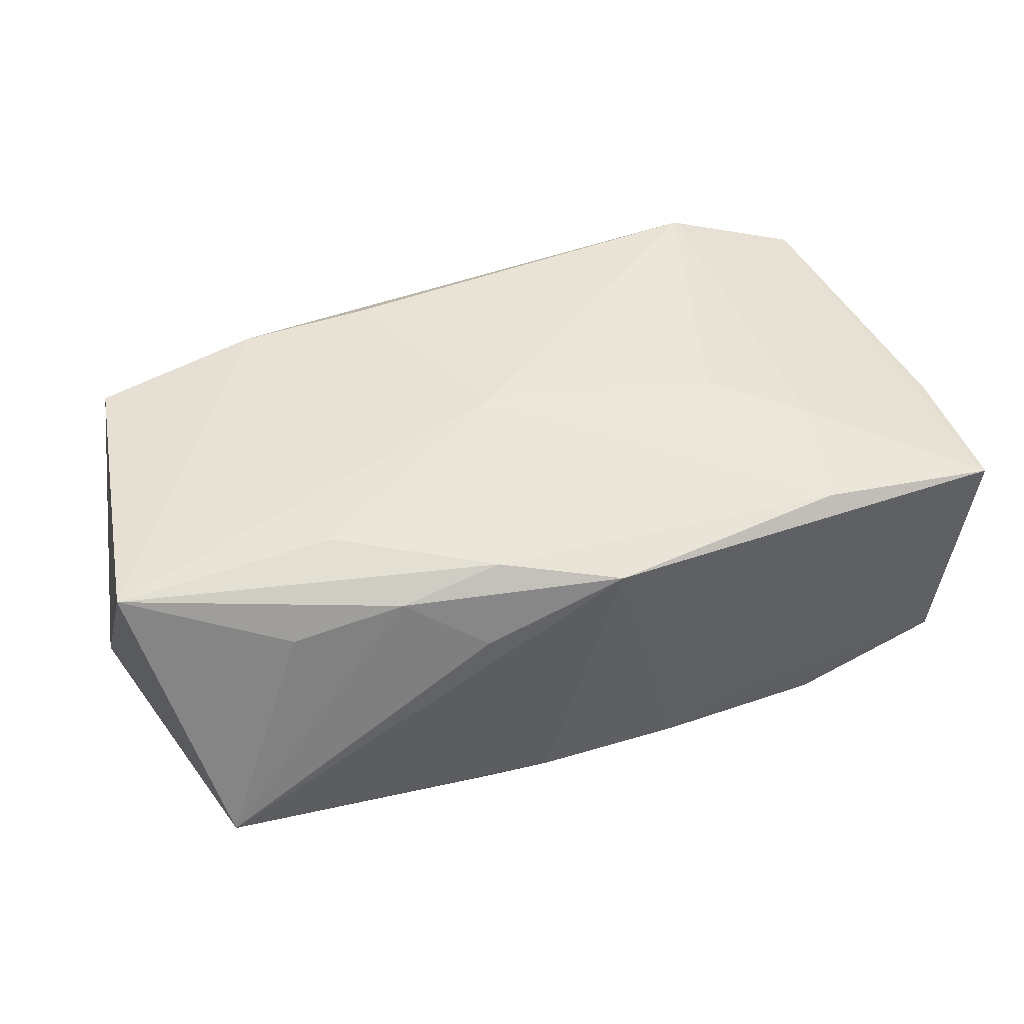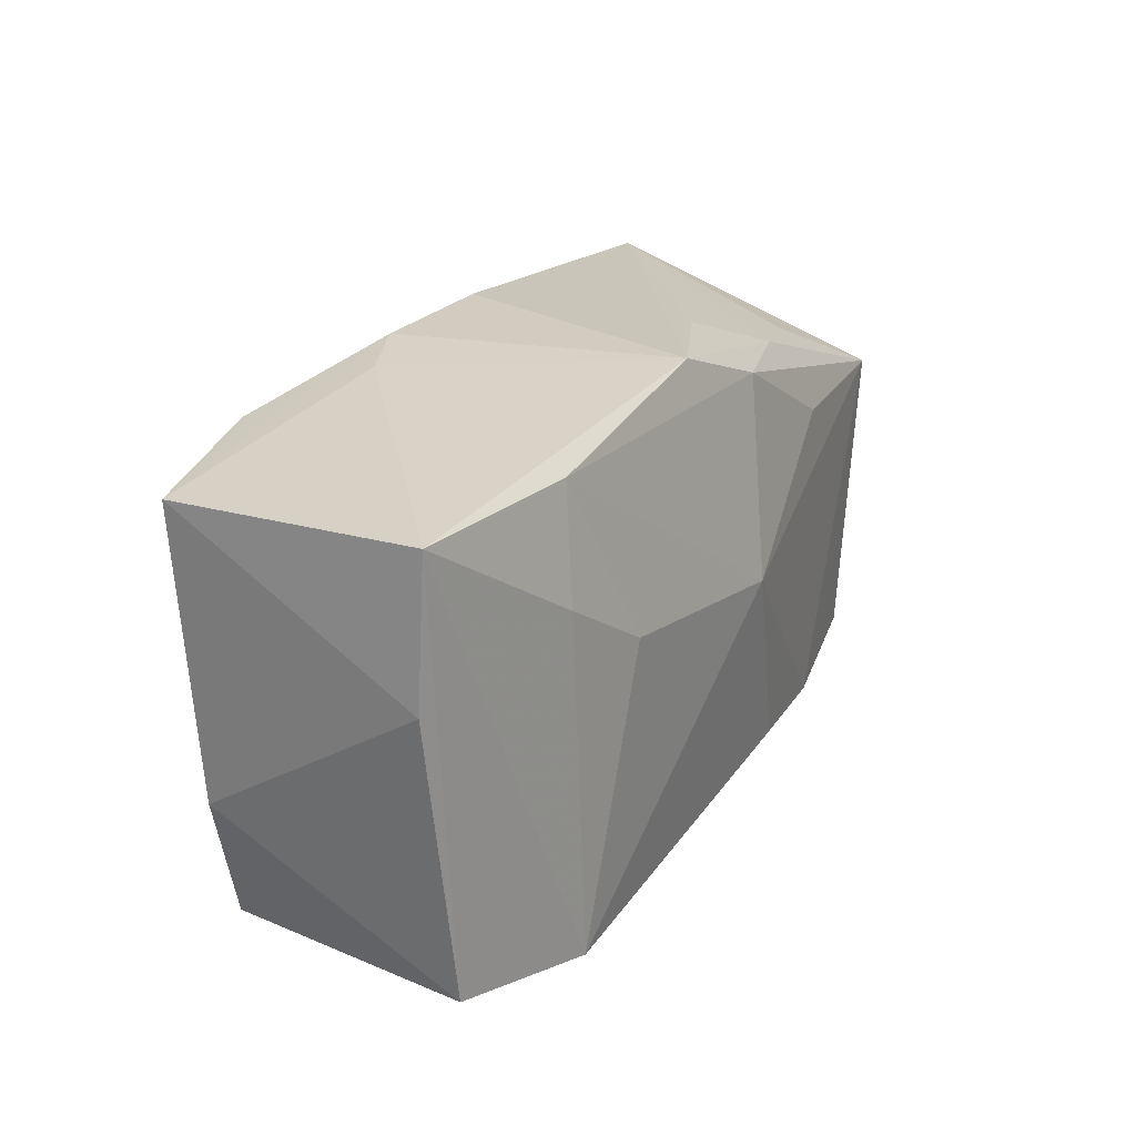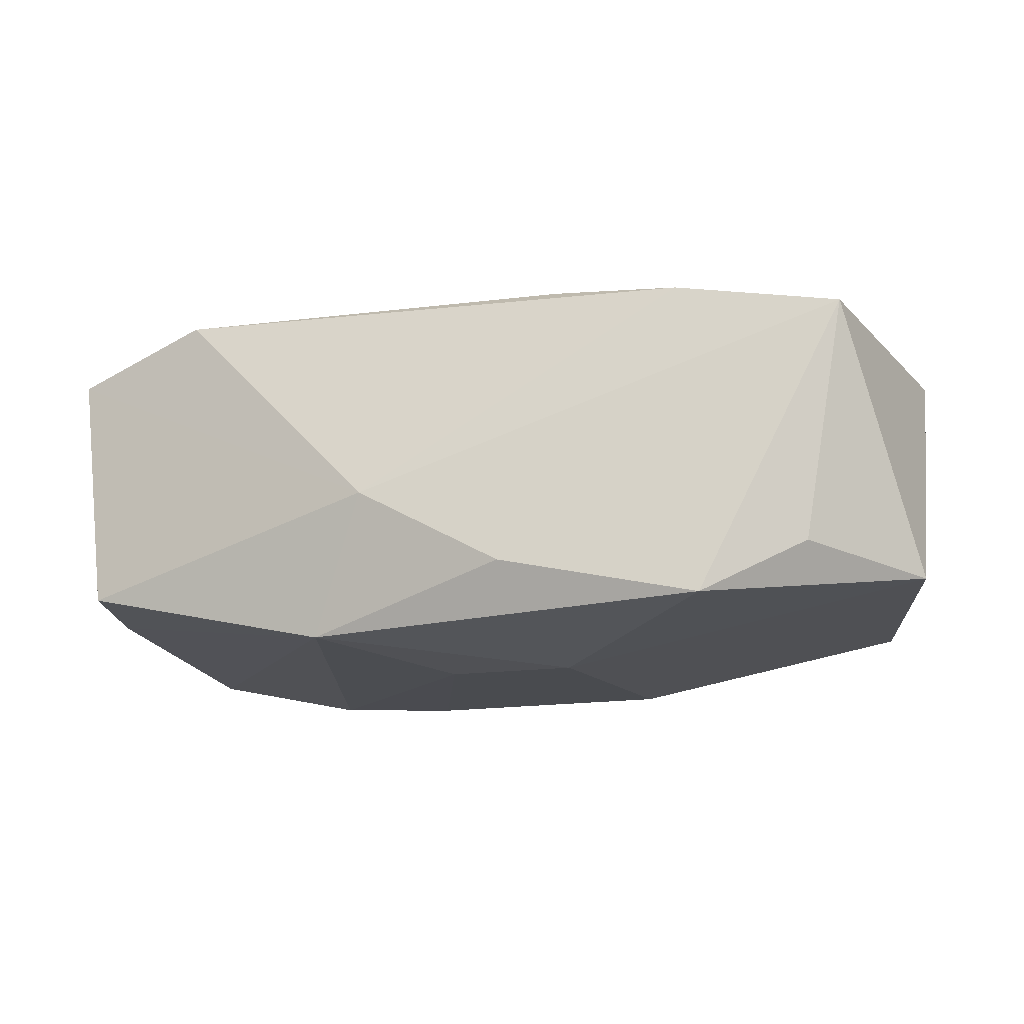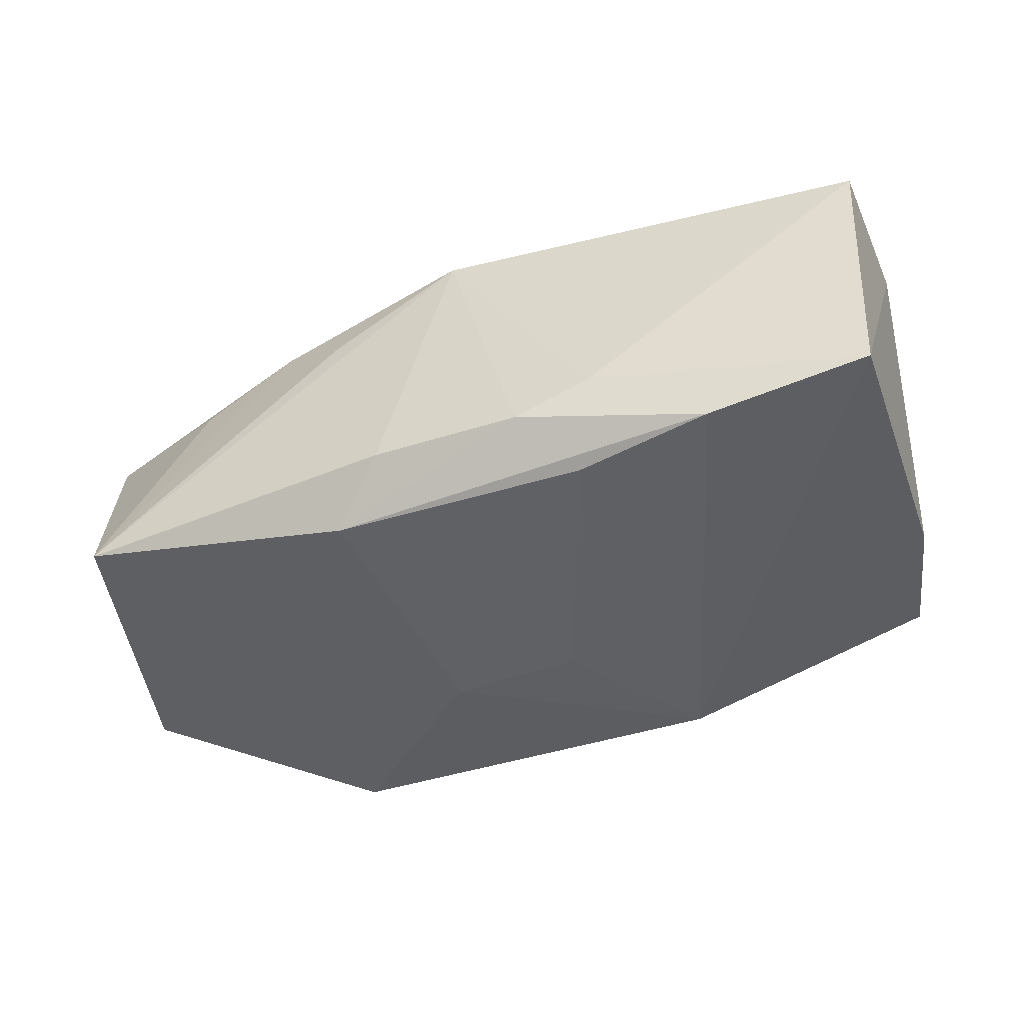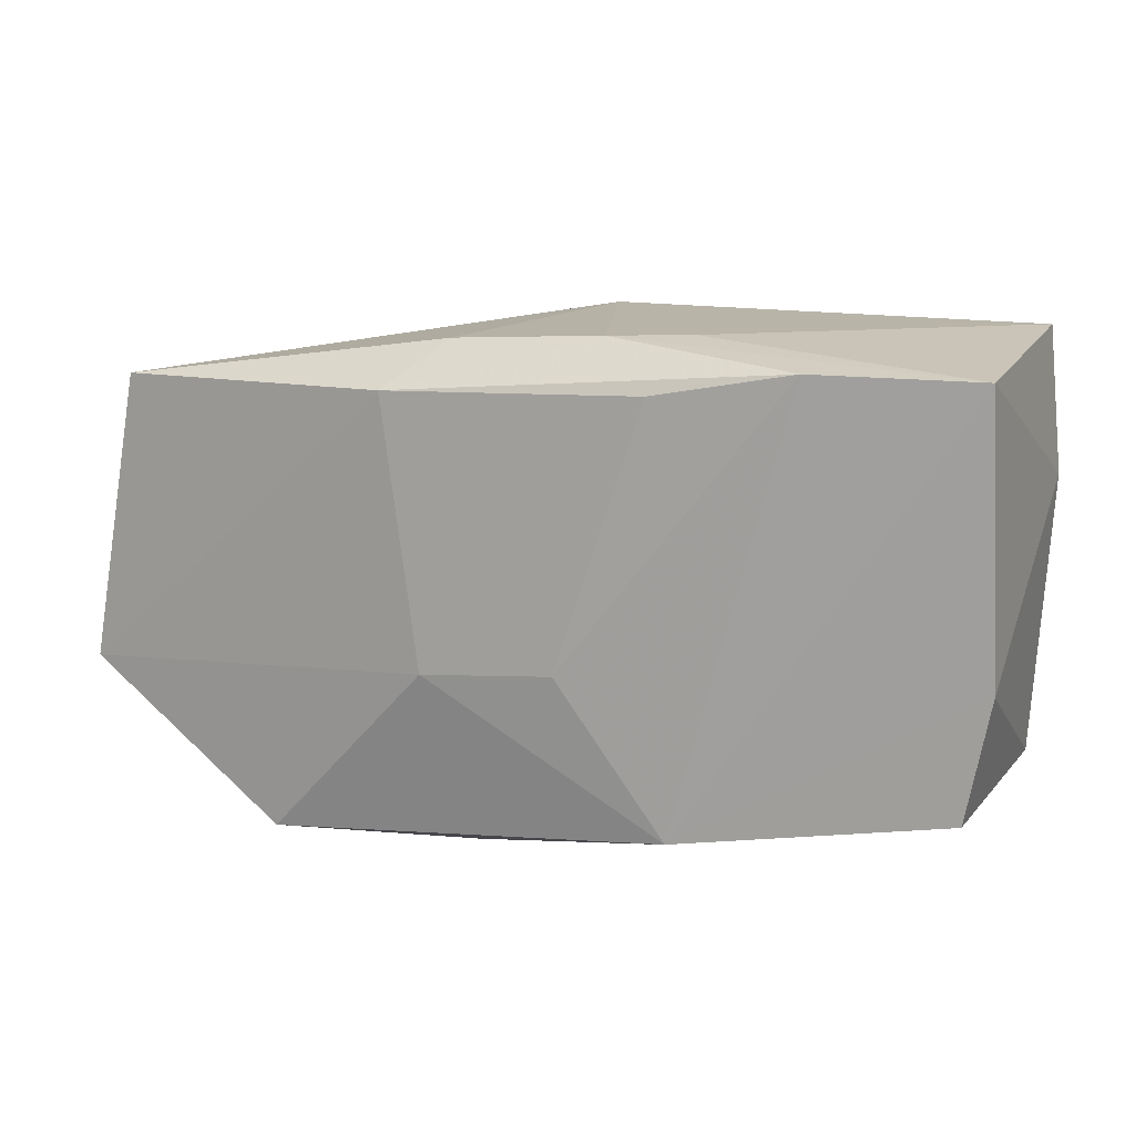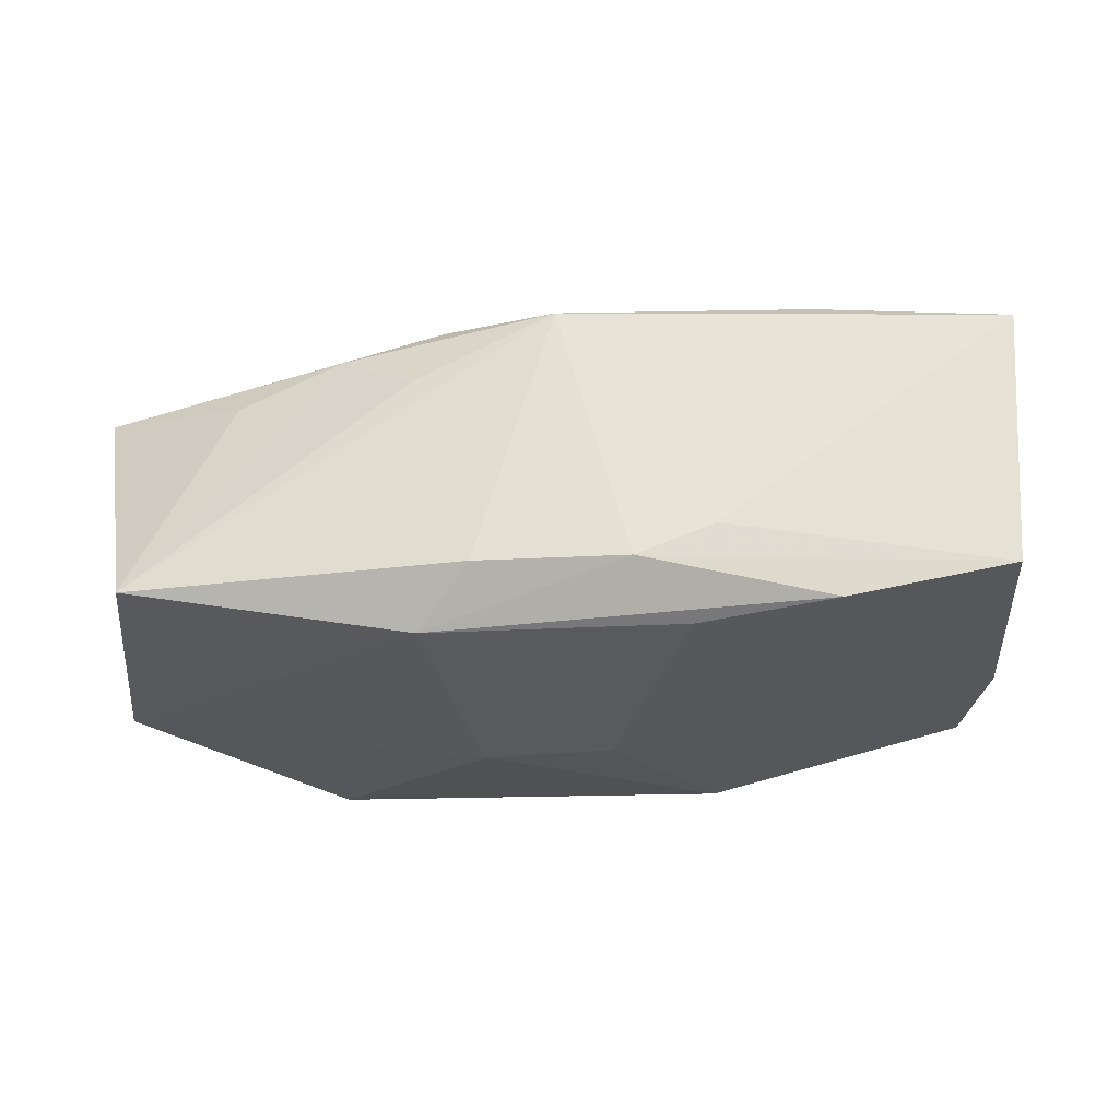
<metadata>
{"format":"obj","ext":"obj","renderer":"f3d","projection":"perspective","resolution":1024,"background":"white","views":[{"elev":44.7,"azim":156.3,"up":"+Z"},{"elev":27.2,"azim":-62.7,"up":"+Y"},{"elev":-14.4,"azim":14.8,"up":"+Z"},{"elev":-46.7,"azim":-162.1,"up":"+Z"},{"elev":13.1,"azim":-161.4,"up":"+Y"},{"elev":-30.3,"azim":-176.1,"up":"+Z"}]}
</metadata>
<code>
v 0.02103 -0.01844 0.0151
v 0.01875 0.01633 0.011
v 0.02805 0.01399 0.008147
v 0.03533 -0.01844 0.01259
v -0.003 -0.005062 -0.01627
v 0.005663 -0.0219 -0.009441
v -0.02482 -0.01831 0.01541
v 0.008239 -0.0059 -0.01627
v -0.02378 0.01089 0.01373
v 0.03172 -0.01748 -0.008265
v 0.0115 0.01688 -0.01591
v 0.03617 0.01655 -0.01111
v -0.01615 0.005369 0.01553
v -0.007011 -0.02168 -0.002591
v 0.04095 -0.008634 -0.01029
v 0.02252 0.009074 0.01396
v -0.03601 0.0192 -0.01254
v -0.02211 0.0196 -0.01539
v 0.01006 0.01696 0.01313
v -0.0104 0.01748 -0.01618
v -0.03672 -0.005291 -0.01025
v 0.009827 -0.01674 0.01622
v 0.01214 0.0196 0.006521
v -0.005902 0.02143 -0.01206
v -0.03454 -0.01618 -0.009754
v 0.02294 -0.02139 -0.01305
v -0.03864 0.008691 0.00967
v -0.03749 0.02107 0.009722
v -0.02128 0.02001 0.0119
v -0.03686 -0.01594 0.01125
v 0.006958 0.02071 -0.01167
v 0.0002073 0.02143 0.01152
v 0.004308 0.001135 0.01708
v -0.01255 0.02143 -0.009412
v 0.04123 0.006746 0.01177
v -0.01196 -0.01848 -0.01476
f 24 32 31
f 31 32 12
f 31 11 24
f 12 11 31
f 2 19 35
f 32 19 2
f 8 11 15
f 15 11 12
f 15 12 35
f 35 4 15
f 7 28 30
f 33 35 16
f 16 19 33
f 35 19 16
f 35 12 3
f 3 2 35
f 12 2 3
f 12 32 23
f 23 2 12
f 32 2 23
f 20 11 8
f 27 21 30
f 30 28 27
f 17 36 21
f 21 27 17
f 17 27 28
f 32 28 29
f 33 19 29
f 29 19 32
f 26 4 6
f 6 36 26
f 8 15 26
f 26 36 8
f 6 4 14
f 14 36 6
f 14 7 30
f 33 7 22
f 8 36 5
f 5 20 8
f 36 17 18
f 18 5 36
f 20 5 18
f 18 17 24
f 24 11 18
f 11 20 18
f 24 17 34
f 34 17 28
f 34 32 24
f 34 28 32
f 13 7 33
f 33 29 13
f 10 15 4
f 4 26 10
f 10 26 15
f 1 14 4
f 7 14 1
f 1 22 7
f 33 22 1
f 1 35 33
f 1 4 35
f 36 14 25
f 21 36 25
f 25 14 30
f 30 21 25
f 9 29 28
f 9 13 29
f 28 7 9
f 7 13 9

</code>
